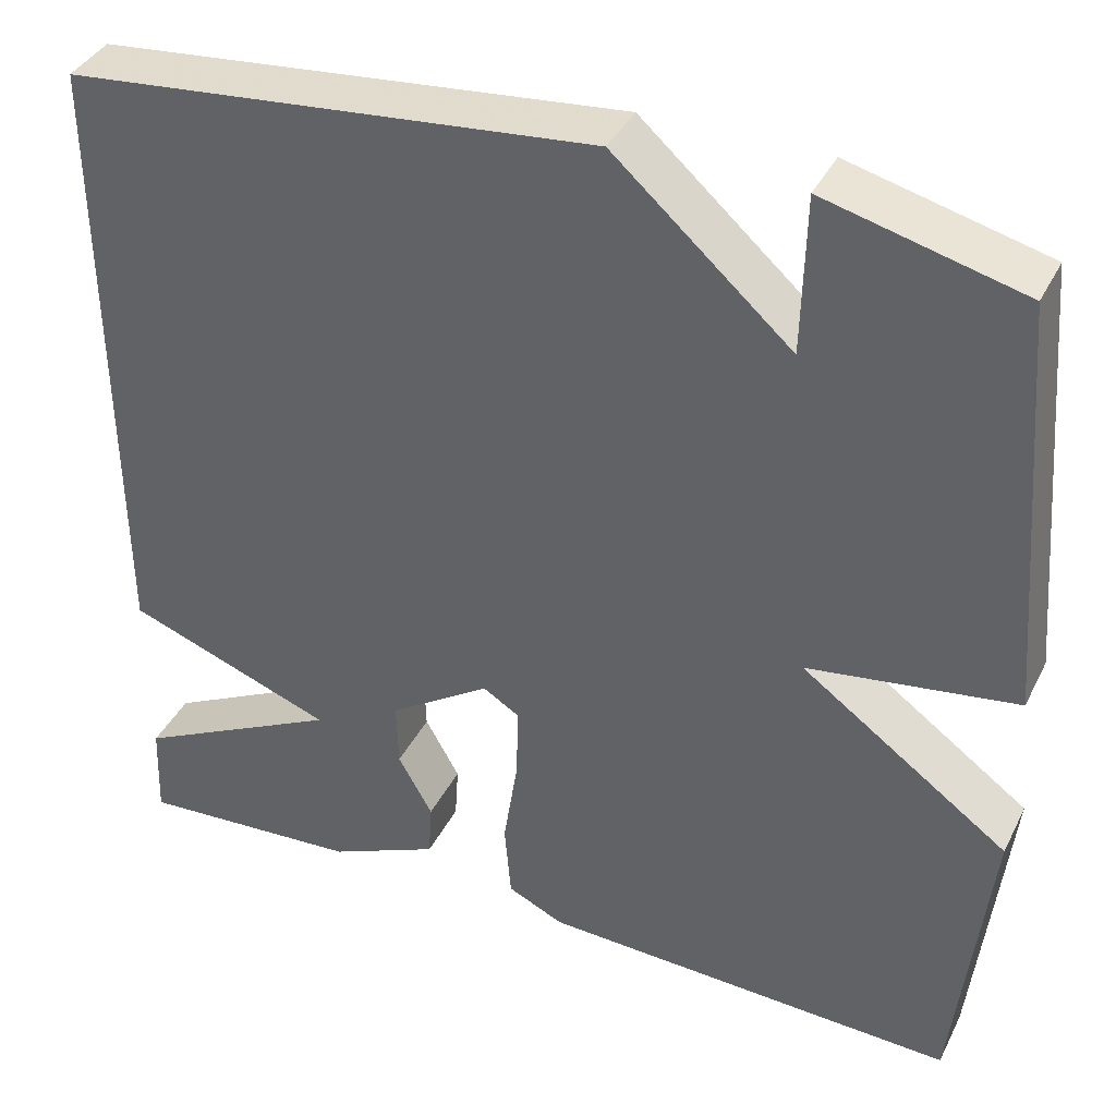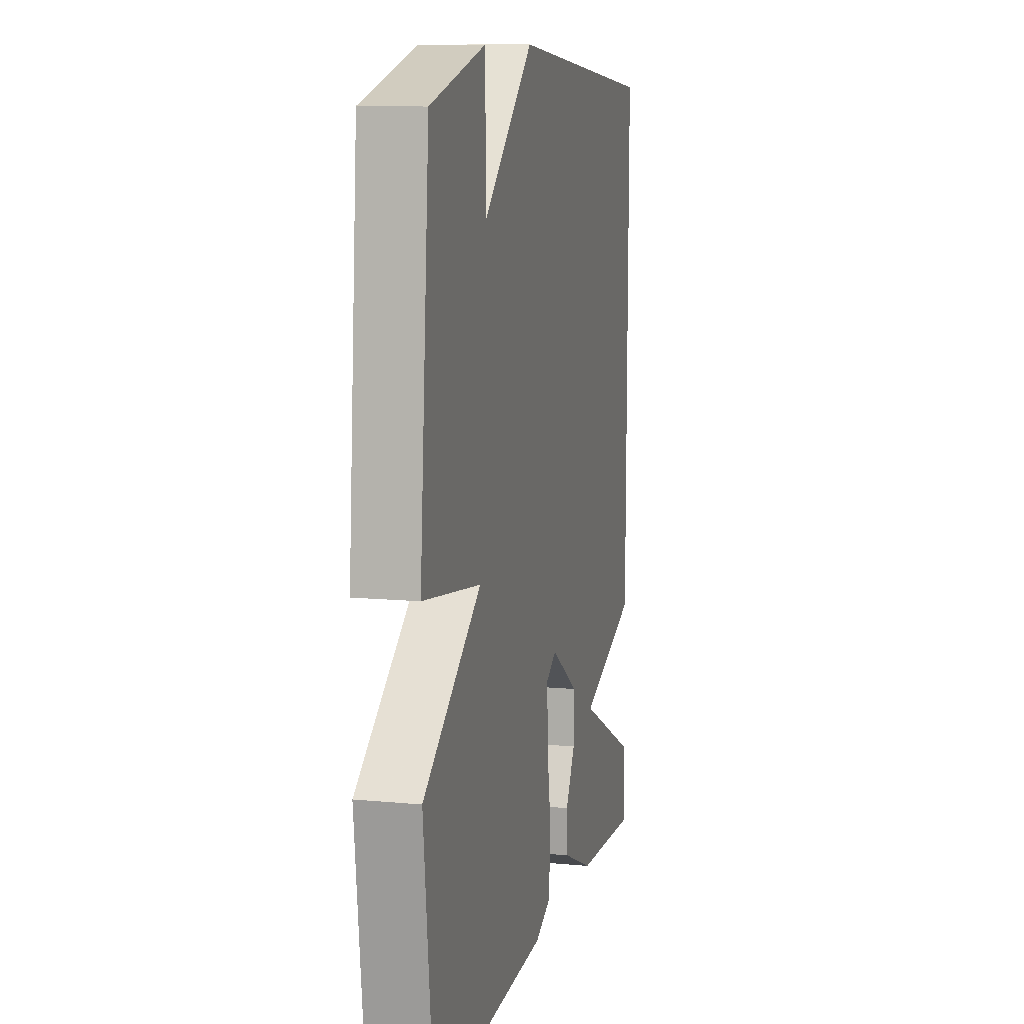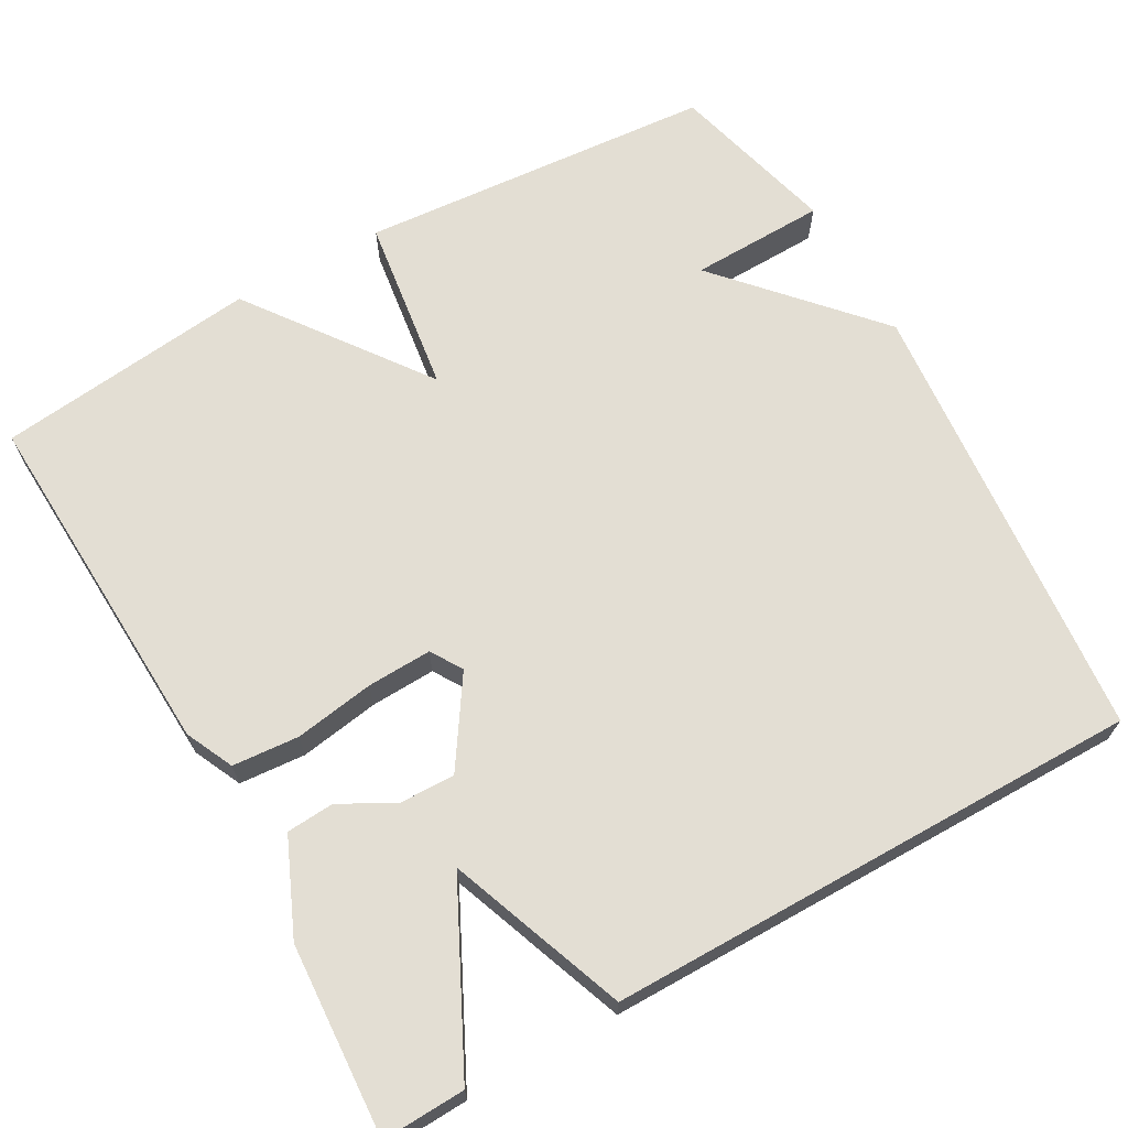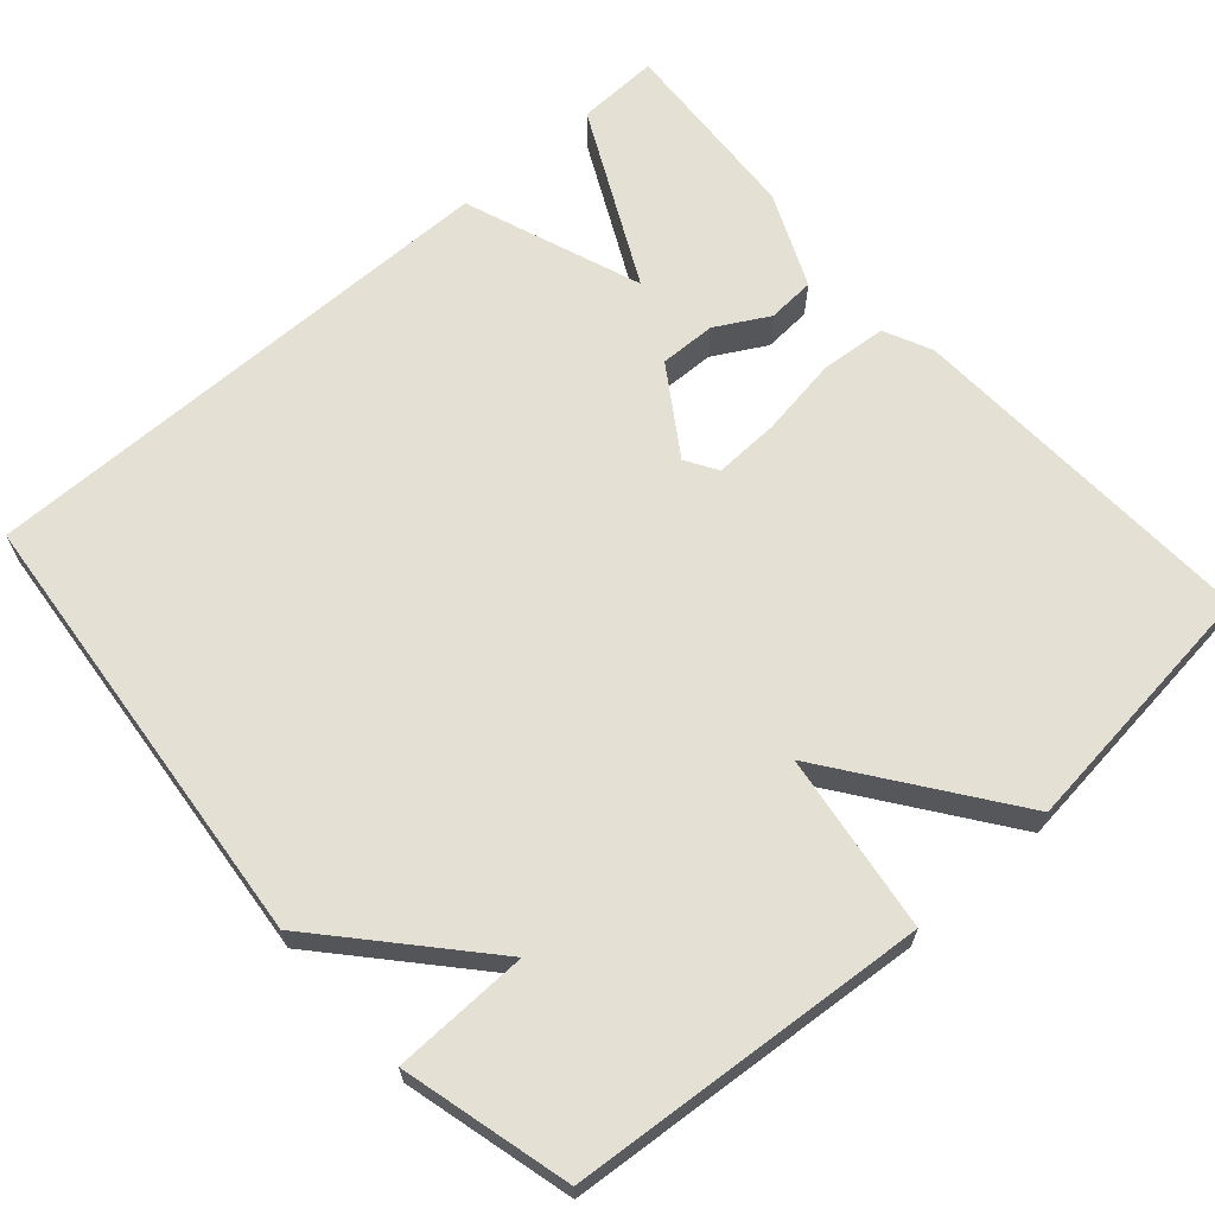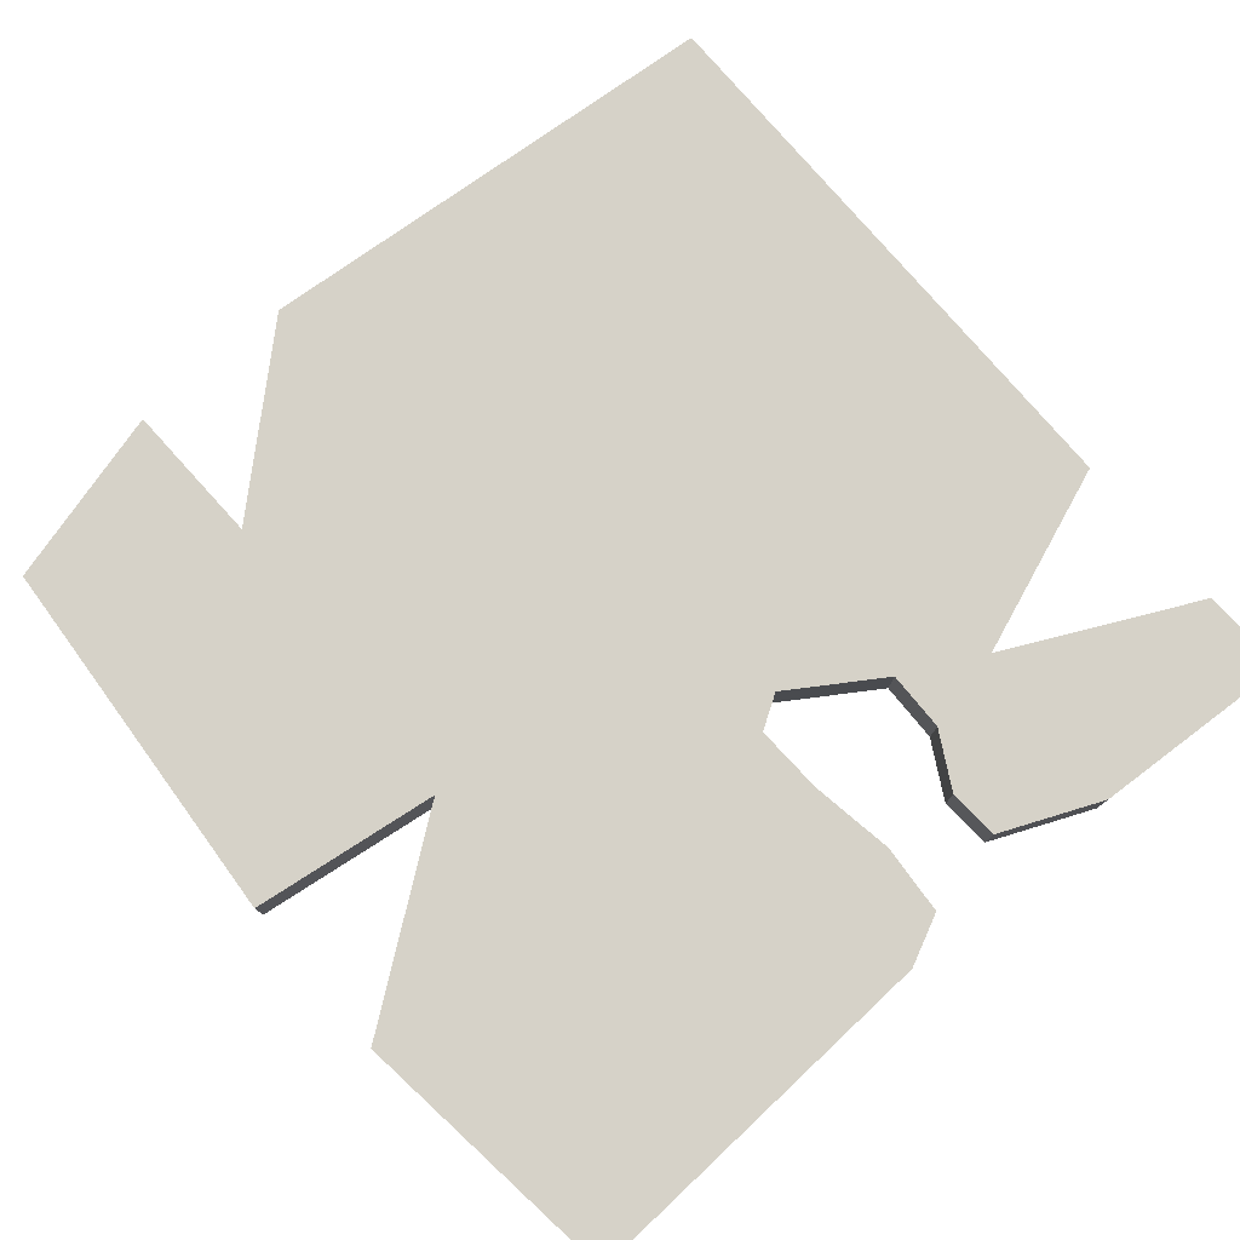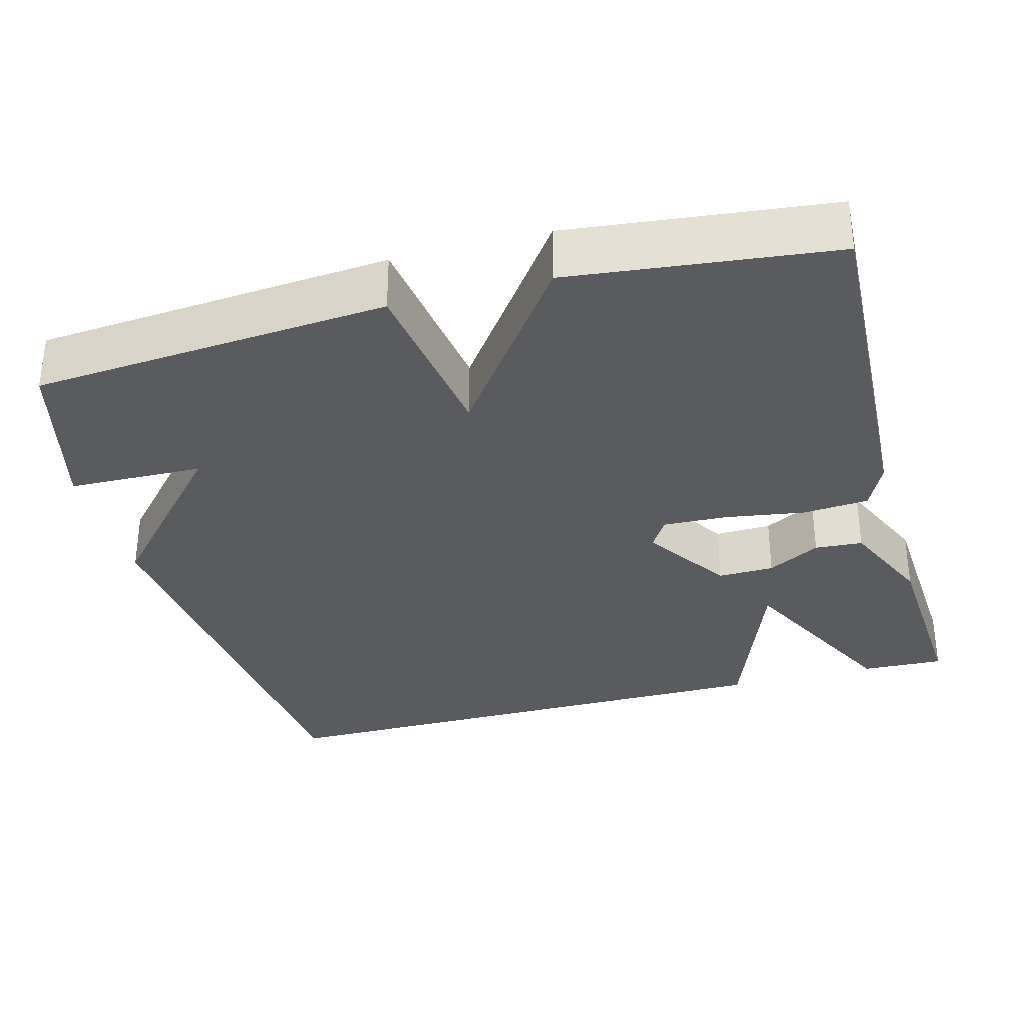
<metadata>
{"format":"obj","ext":"obj","renderer":"f3d","projection":"perspective","resolution":1024,"background":"white","views":[{"elev":38.5,"azim":24.4,"up":"+Z"},{"elev":10.7,"azim":103.4,"up":"+Z"},{"elev":67.2,"azim":-119.6,"up":"+Y"},{"elev":65.7,"azim":48.5,"up":"+Y"},{"elev":77.7,"azim":139.2,"up":"+Y"},{"elev":-32.7,"azim":105.1,"up":"+Y"}]}
</metadata>
<code>
v 0.5 0.07 0.5
v 0.538 0.07 0.039
v 0.308 0.07 0.006
v 0.538 0.07 -0.161
v 0.5 0.07 -0.5
v 0.037 0.07 -0.48
v -0.025 0.07 -0.451
v -0.032 0.07 -0.365
v -0.016 0.07 -0.262
v -0.013 0.07 -0.178
v -0.054 0.07 -0.153
v -0.166 0.07 -0.227
v -0.164 0.07 -0.3
v -0.126 0.07 -0.368
v -0.13 0.07 -0.43
v -0.252 0.07 -0.484
v -0.5 0.07 -0.5
v -0.496 0.07 -0.393
v -0.266 0.07 -0.278
v -0.496 0.07 -0.193
v -0.5 0.07 0.5
v 0.083 0.07 0.556
v 0.279 0.07 0.381
v 0.283 0.07 0.556
v 0.5 0 0.5
v 0.538 0 0.039
v 0.308 0 0.006
v 0.538 0 -0.161
v 0.5 0 -0.5
v 0.037 0 -0.48
v -0.025 0 -0.451
v -0.032 0 -0.365
v -0.016 0 -0.262
v -0.013 0 -0.178
v -0.054 0 -0.153
v -0.166 0 -0.227
v -0.164 0 -0.3
v -0.126 0 -0.368
v -0.13 0 -0.43
v -0.252 0 -0.484
v -0.5 0 -0.5
v -0.496 0 -0.393
v -0.266 0 -0.278
v -0.496 0 -0.193
v -0.5 0 0.5
v 0.083 0 0.556
v 0.279 0 0.381
v 0.283 0 0.556
f 1 2 3
f 24 1 3
f 23 24 3
f 21 22 23
f 20 21 23
f 19 20 23
f 17 18 19
f 16 17 19
f 15 16 19
f 14 15 19
f 13 14 19
f 12 13 19
f 11 12 19 23
f 10 11 23 3
f 7 8 9
f 6 7 9
f 5 6 9
f 4 5 9
f 3 4 9
f 3 9 10
f 27 26 25
f 27 25 48
f 27 48 47
f 47 46 45
f 47 45 44
f 47 44 43
f 43 42 41
f 43 41 40
f 43 40 39
f 43 39 38
f 43 38 37
f 43 37 36
f 47 43 36 35
f 27 47 35 34
f 33 32 31
f 33 31 30
f 33 30 29
f 33 29 28
f 33 28 27
f 34 33 27
f 1 25 26 2
f 2 26 27 3
f 3 27 28 4
f 4 28 29 5
f 5 29 30 6
f 6 30 31 7
f 7 31 32 8
f 8 32 33 9
f 9 33 34 10
f 10 34 35 11
f 11 35 36 12
f 12 36 37 13
f 13 37 38 14
f 14 38 39 15
f 15 39 40 16
f 16 40 41 17
f 17 41 42 18
f 18 42 43 19
f 19 43 44 20
f 20 44 45 21
f 21 45 46 22
f 22 46 47 23
f 23 47 48 24
f 24 48 25 1

</code>
